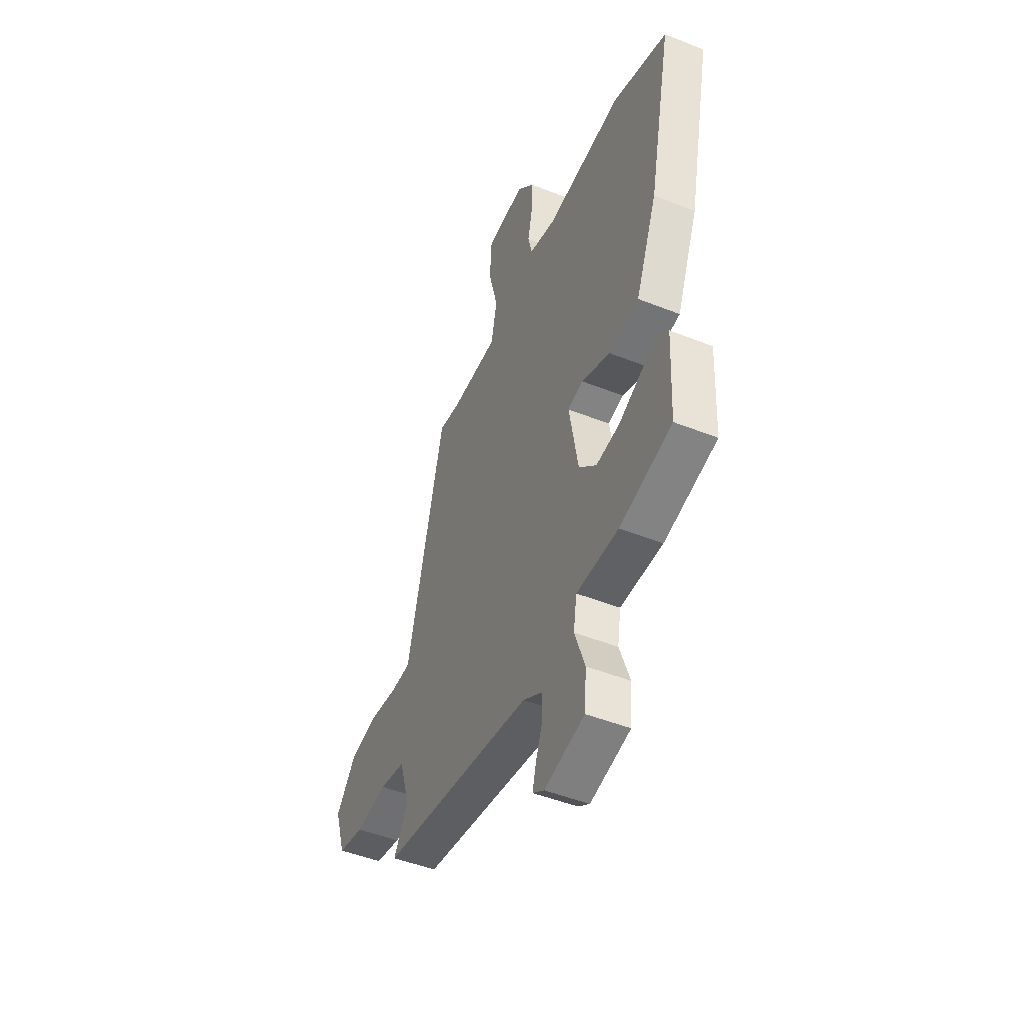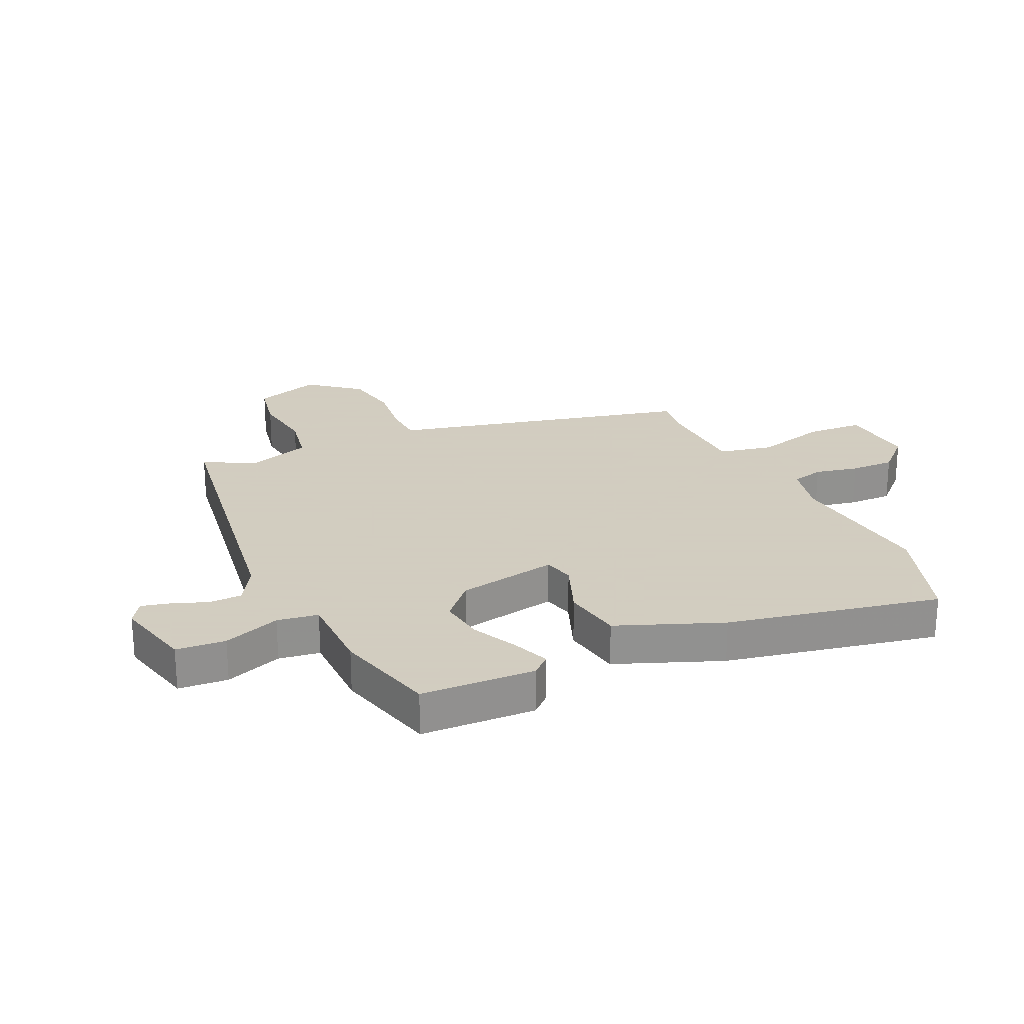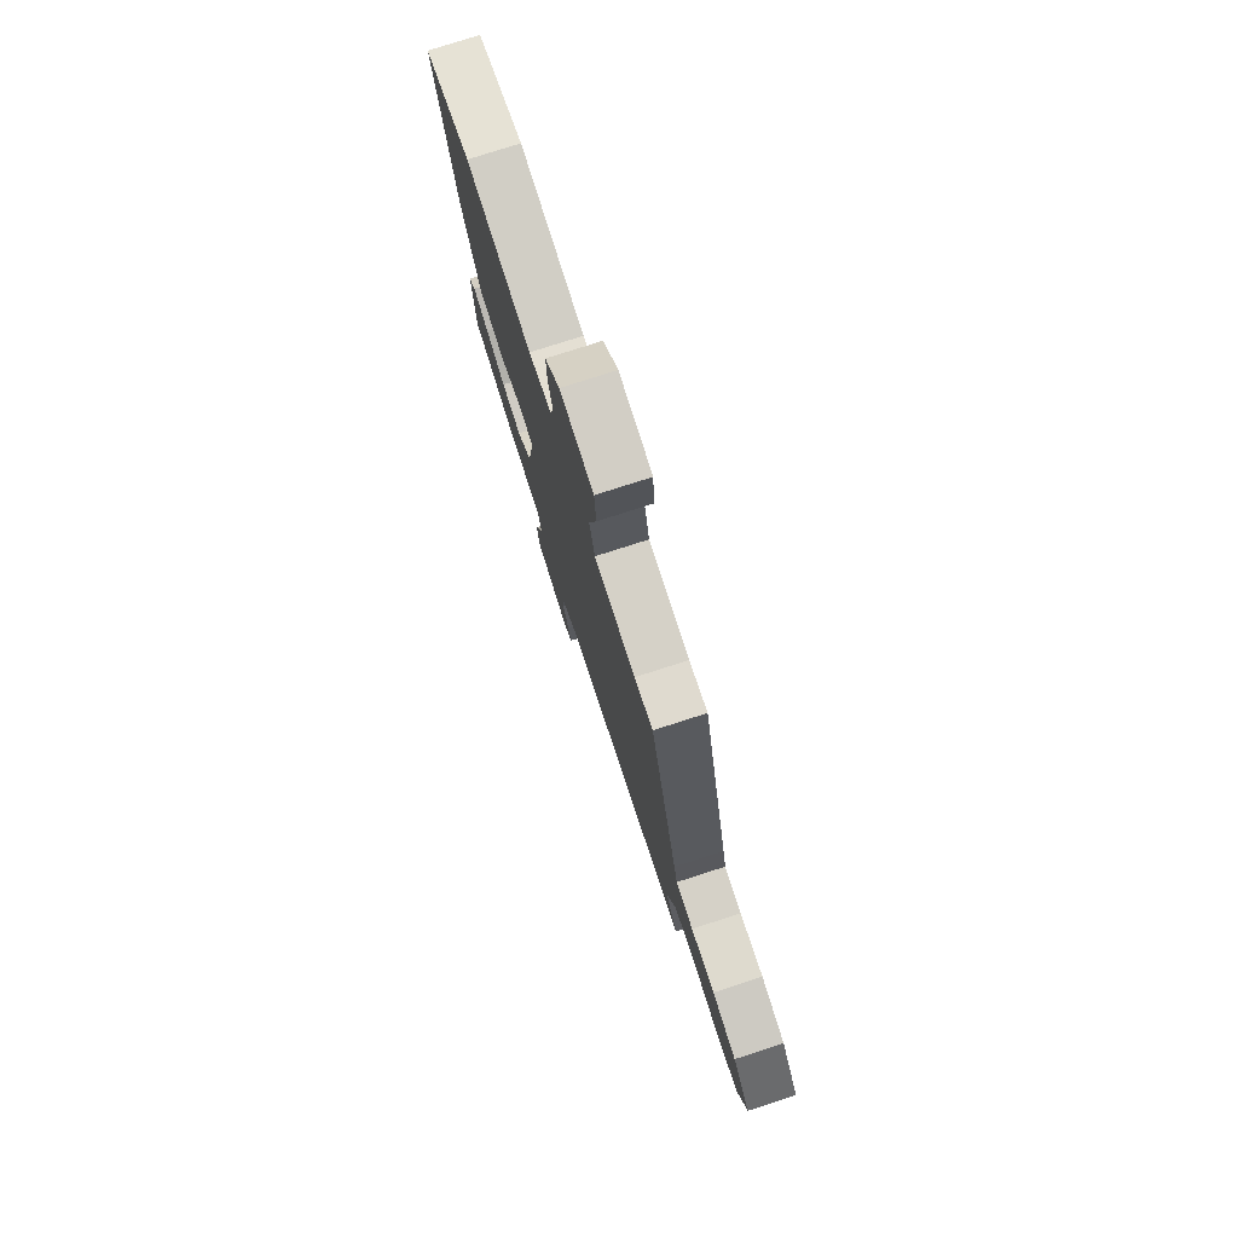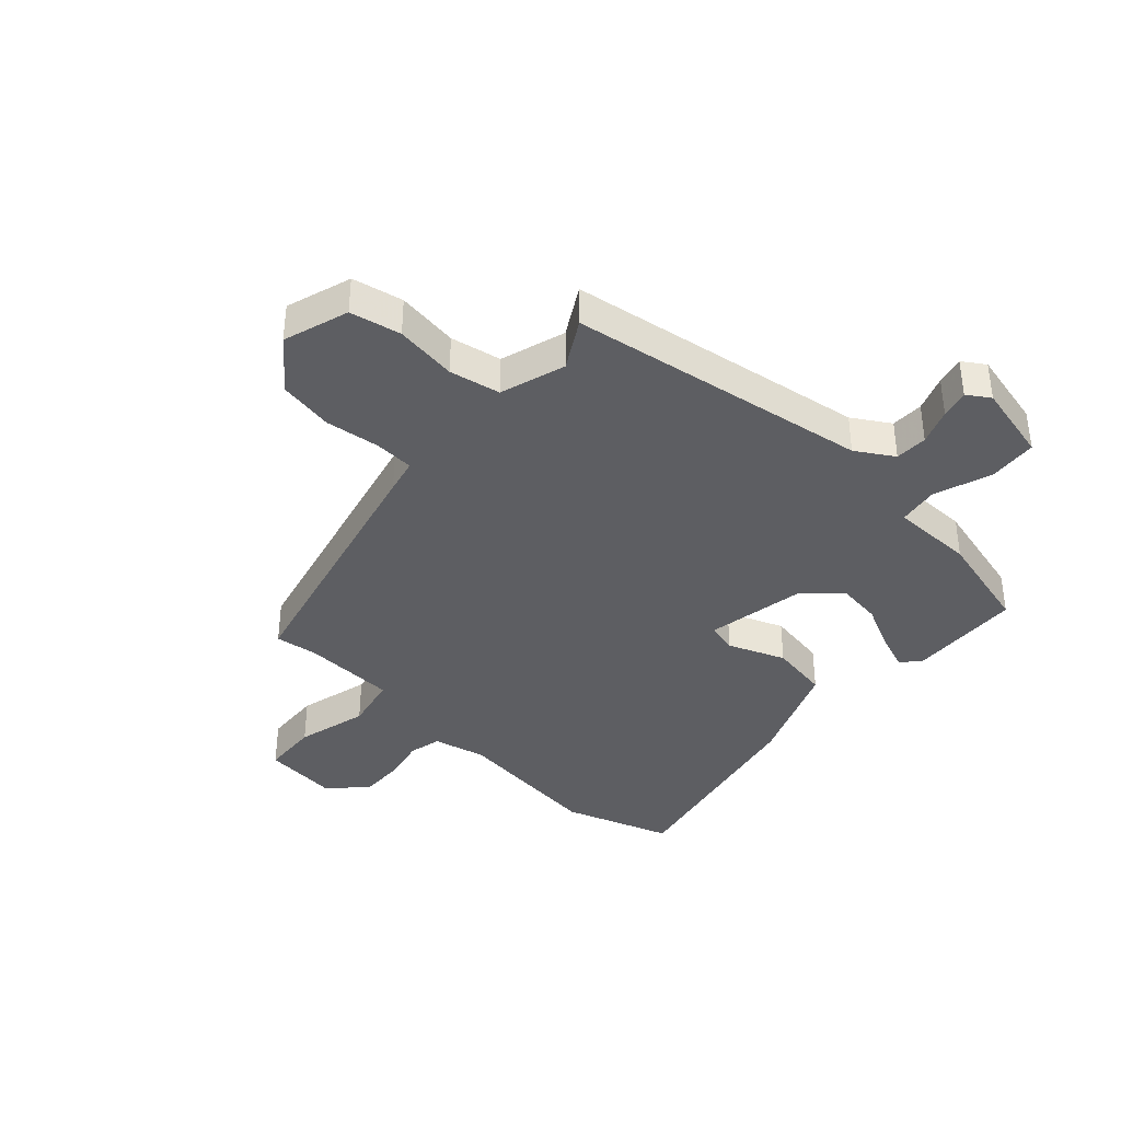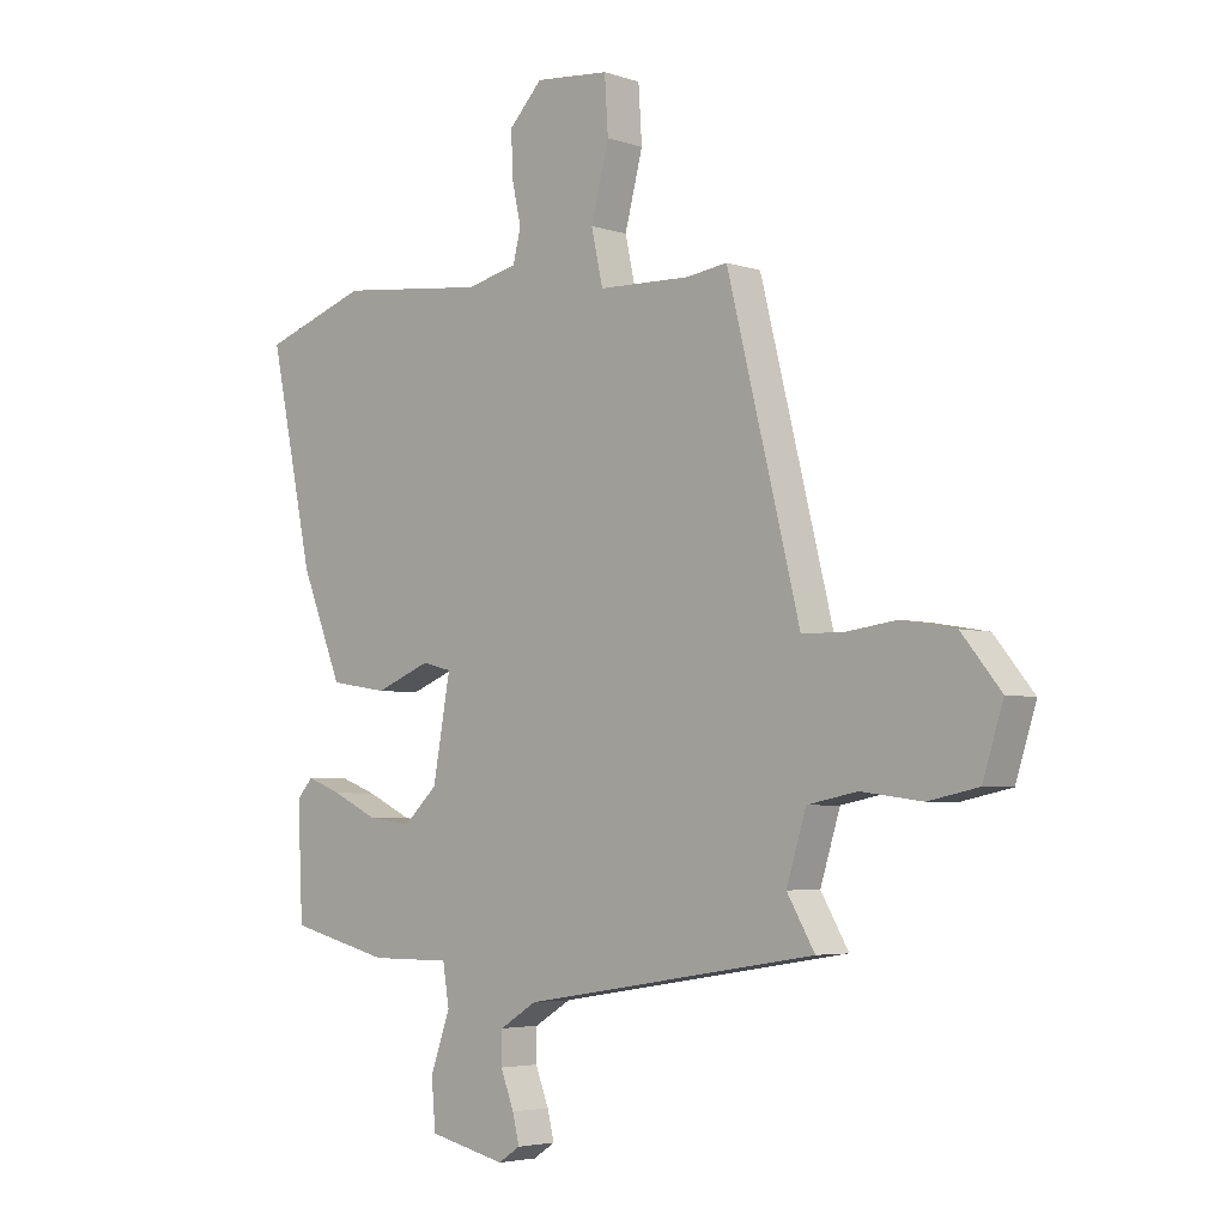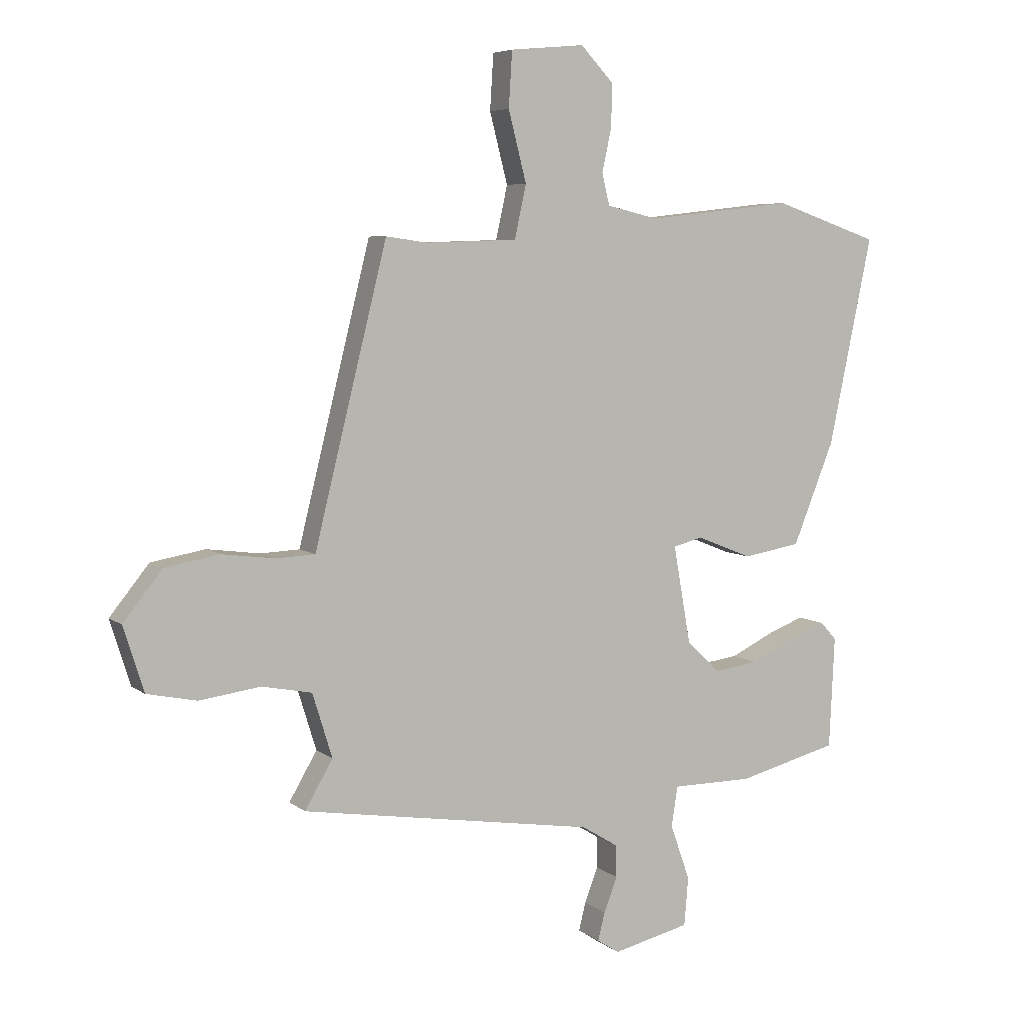
<metadata>
{"format":"obj","ext":"obj","renderer":"f3d","projection":"perspective","resolution":1024,"background":"white","views":[{"elev":-47.5,"azim":-114.2,"up":"+Z"},{"elev":24.3,"azim":-115.3,"up":"+Y"},{"elev":77.4,"azim":72.1,"up":"+Z"},{"elev":-38.7,"azim":137.3,"up":"+Y"},{"elev":-4.3,"azim":43.1,"up":"+Z"},{"elev":6.2,"azim":153.7,"up":"+Z"}]}
</metadata>
<code>
v -0.504 0.07 -0.425
v -0.513 0.07 -0.233
v -0.485 0.07 -0.202
v -0.424 0.07 -0.225
v -0.347 0.07 -0.262
v -0.27 0.07 -0.272
v -0.212 0.07 -0.217
v -0.182 0.07 -0.049
v -0.233 0.07 -0.036
v -0.328 0.07 -0.074
v -0.428 0.07 -0.058
v -0.499 0.07 0.118
v -0.574 0.07 0.475
v -0.393 0.07 0.537
v -0.139 0.07 0.509
v -0.051 0.07 0.53
v -0.038 0.07 0.584
v -0.054 0.07 0.657
v -0.056 0.07 0.731
v 0.001 0.07 0.791
v 0.129 0.07 0.779
v 0.135 0.07 0.684
v 0.104 0.07 0.564
v 0.124 0.07 0.473
v 0.282 0.07 0.468
v 0.353 0.07 0.478
v 0.464 0.07 0.033
v 0.478 0.07 -0.025
v 0.545 0.07 -0.028
v 0.637 0.07 -0.016
v 0.73 0.07 -0.032
v 0.798 0.07 -0.116
v 0.763 0.07 -0.227
v 0.677 0.07 -0.245
v 0.572 0.07 -0.231
v 0.486 0.07 -0.248
v 0.452 0.07 -0.358
v 0.5 0.07 -0.44
v -0.007 0.07 -0.521
v -0.07 0.07 -0.56
v -0.071 0.07 -0.615
v -0.048 0.07 -0.675
v -0.036 0.07 -0.723
v -0.074 0.07 -0.748
v -0.207 0.07 -0.717
v -0.214 0.07 -0.634
v -0.18 0.07 -0.538
v -0.191 0.07 -0.469
v -0.331 0.07 -0.469
v -0.504 0 -0.425
v -0.513 0 -0.233
v -0.485 0 -0.202
v -0.424 0 -0.225
v -0.347 0 -0.262
v -0.27 0 -0.272
v -0.212 0 -0.217
v -0.182 0 -0.049
v -0.233 0 -0.036
v -0.328 0 -0.074
v -0.428 0 -0.058
v -0.499 0 0.118
v -0.574 0 0.475
v -0.393 0 0.537
v -0.139 0 0.509
v -0.051 0 0.53
v -0.038 0 0.584
v -0.054 0 0.657
v -0.056 0 0.731
v 0.001 0 0.791
v 0.129 0 0.779
v 0.135 0 0.684
v 0.104 0 0.564
v 0.124 0 0.473
v 0.282 0 0.468
v 0.353 0 0.478
v 0.464 0 0.033
v 0.478 0 -0.025
v 0.545 0 -0.028
v 0.637 0 -0.016
v 0.73 0 -0.032
v 0.798 0 -0.116
v 0.763 0 -0.227
v 0.677 0 -0.245
v 0.572 0 -0.231
v 0.486 0 -0.248
v 0.452 0 -0.358
v 0.5 0 -0.44
v -0.007 0 -0.521
v -0.07 0 -0.56
v -0.071 0 -0.615
v -0.048 0 -0.675
v -0.036 0 -0.723
v -0.074 0 -0.748
v -0.207 0 -0.717
v -0.214 0 -0.634
v -0.18 0 -0.538
v -0.191 0 -0.469
v -0.331 0 -0.469
f 3 4 5
f 2 3 5
f 1 2 5
f 49 1 5
f 48 49 5
f 45 46 47
f 44 45 47
f 43 44 47
f 42 43 47
f 41 42 47
f 40 41 47 48
f 48 5 6
f 40 48 6
f 39 40 6
f 39 6 7
f 38 39 7
f 37 38 7
f 33 34 35
f 32 33 35
f 31 32 35
f 30 31 35
f 29 30 35
f 28 29 35 36
f 37 7 8
f 36 37 8
f 28 36 8
f 27 28 8
f 26 27 8
f 25 26 8
f 21 22 23
f 20 21 23
f 19 20 23
f 18 19 23
f 17 18 23
f 16 17 23 24
f 15 16 24
f 14 15 24
f 13 14 24
f 12 13 24
f 11 12 24
f 10 11 24
f 9 10 24
f 8 9 24 25
f 54 53 52
f 54 52 51
f 54 51 50
f 54 50 98
f 54 98 97
f 96 95 94
f 96 94 93
f 96 93 92
f 96 92 91
f 96 91 90
f 97 96 90 89
f 55 54 97
f 55 97 89
f 55 89 88
f 56 55 88
f 56 88 87
f 56 87 86
f 84 83 82
f 84 82 81
f 84 81 80
f 84 80 79
f 84 79 78
f 85 84 78 77
f 57 56 86
f 57 86 85
f 57 85 77
f 57 77 76
f 57 76 75
f 57 75 74
f 72 71 70
f 72 70 69
f 72 69 68
f 72 68 67
f 72 67 66
f 73 72 66 65
f 73 65 64
f 73 64 63
f 73 63 62
f 73 62 61
f 73 61 60
f 73 60 59
f 73 59 58
f 74 73 58 57
f 1 50 51 2
f 2 51 52 3
f 3 52 53 4
f 4 53 54 5
f 5 54 55 6
f 6 55 56 7
f 7 56 57 8
f 8 57 58 9
f 9 58 59 10
f 10 59 60 11
f 11 60 61 12
f 12 61 62 13
f 13 62 63 14
f 14 63 64 15
f 15 64 65 16
f 16 65 66 17
f 17 66 67 18
f 18 67 68 19
f 19 68 69 20
f 20 69 70 21
f 21 70 71 22
f 22 71 72 23
f 23 72 73 24
f 24 73 74 25
f 25 74 75 26
f 26 75 76 27
f 27 76 77 28
f 28 77 78 29
f 29 78 79 30
f 30 79 80 31
f 31 80 81 32
f 32 81 82 33
f 33 82 83 34
f 34 83 84 35
f 35 84 85 36
f 36 85 86 37
f 37 86 87 38
f 38 87 88 39
f 39 88 89 40
f 40 89 90 41
f 41 90 91 42
f 42 91 92 43
f 43 92 93 44
f 44 93 94 45
f 45 94 95 46
f 46 95 96 47
f 47 96 97 48
f 48 97 98 49
f 49 98 50 1

</code>
